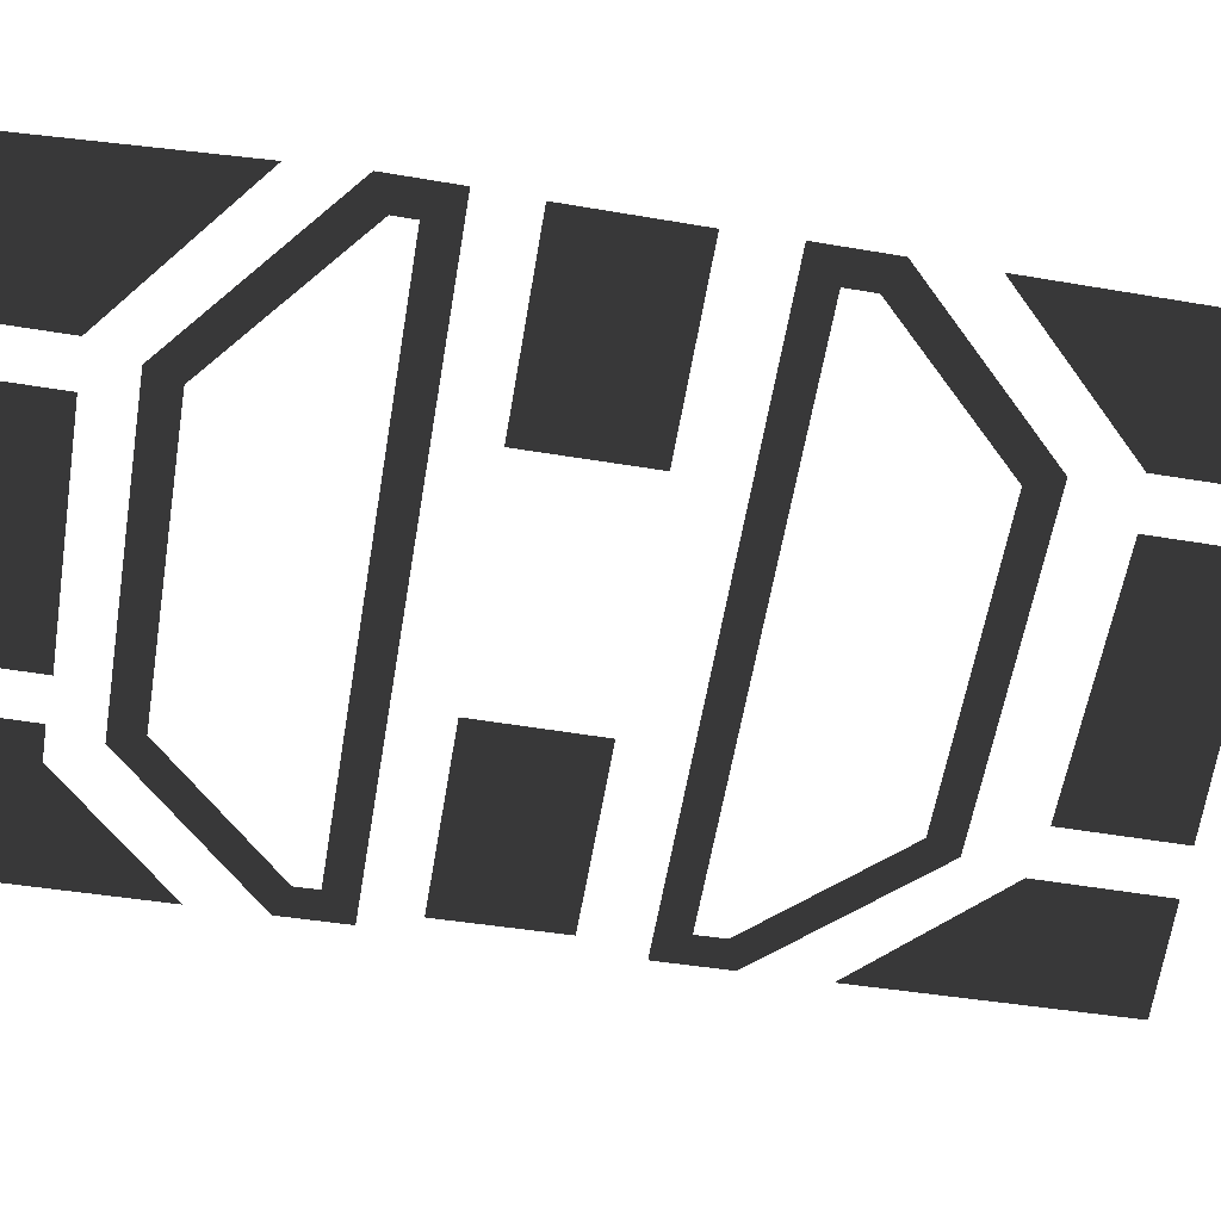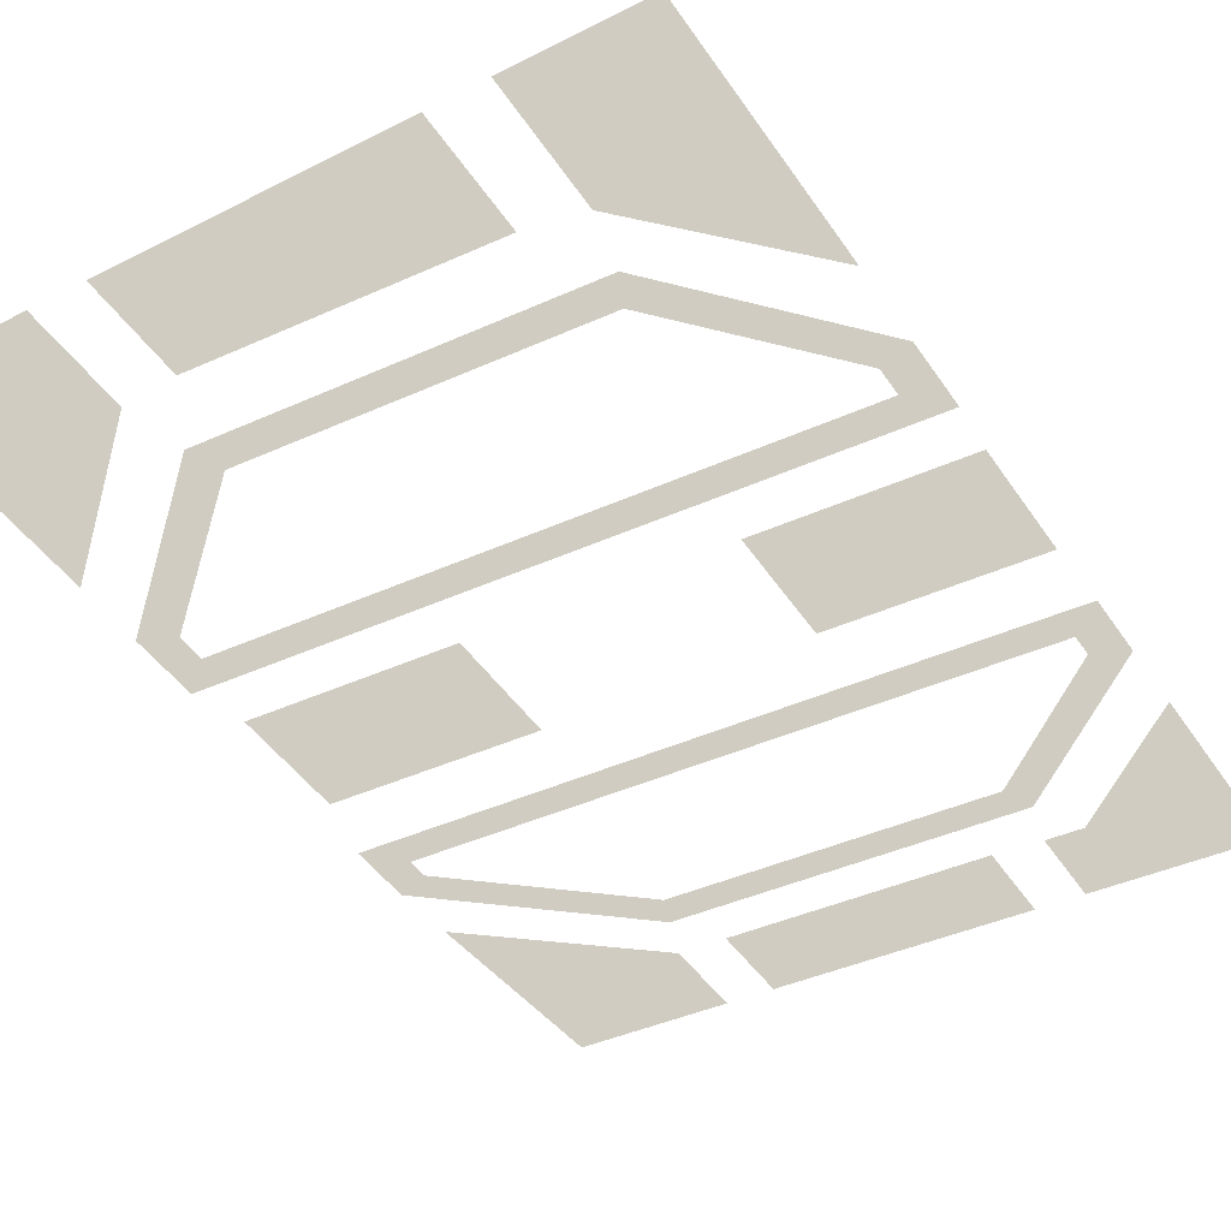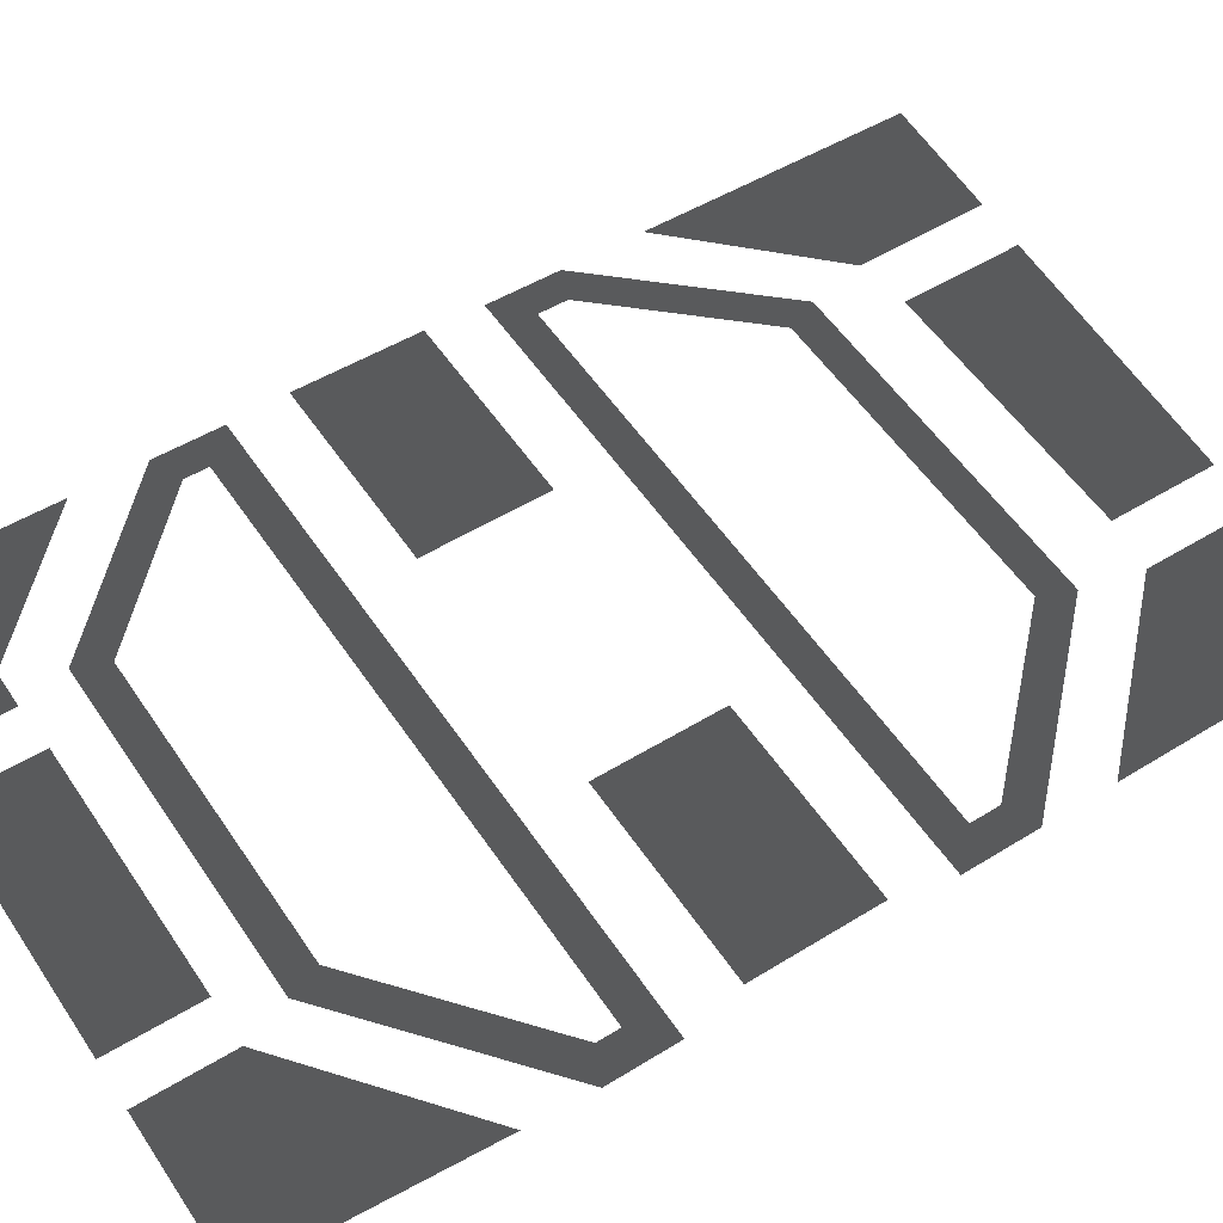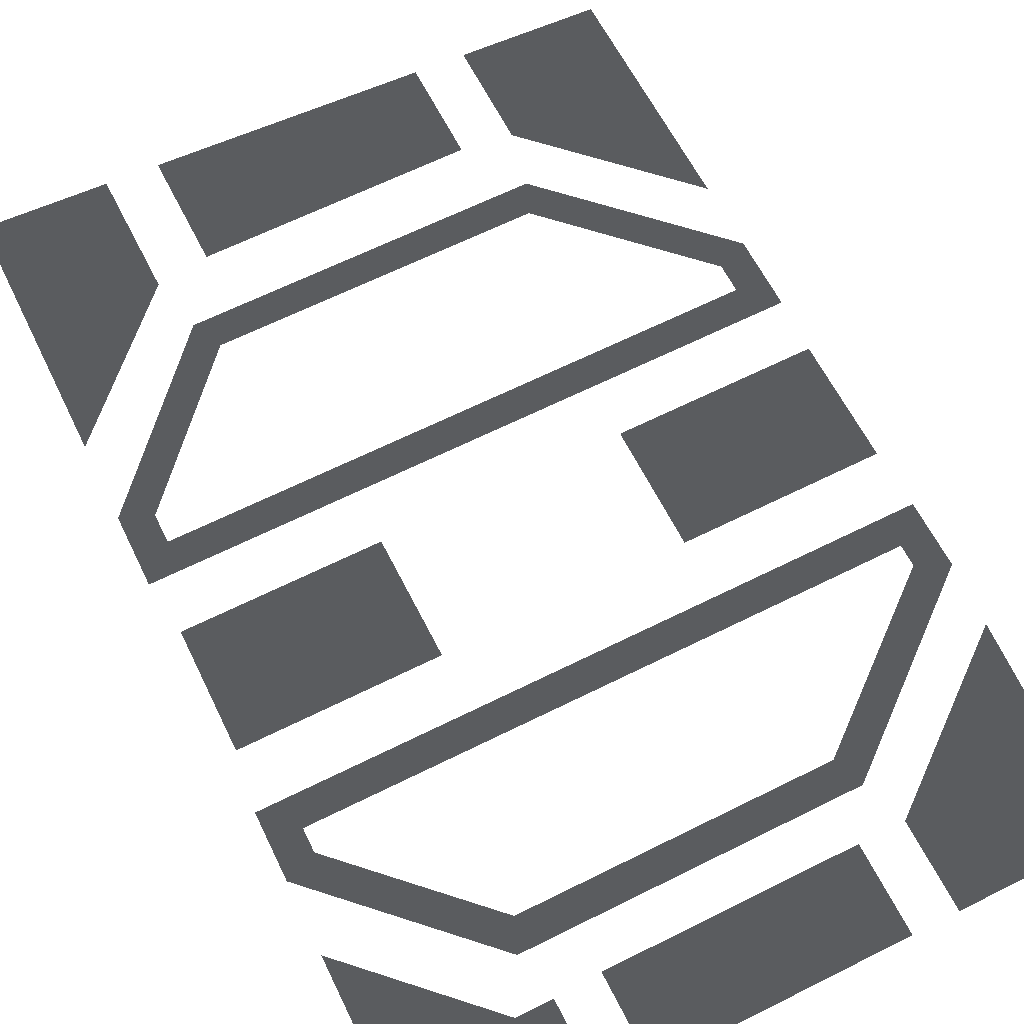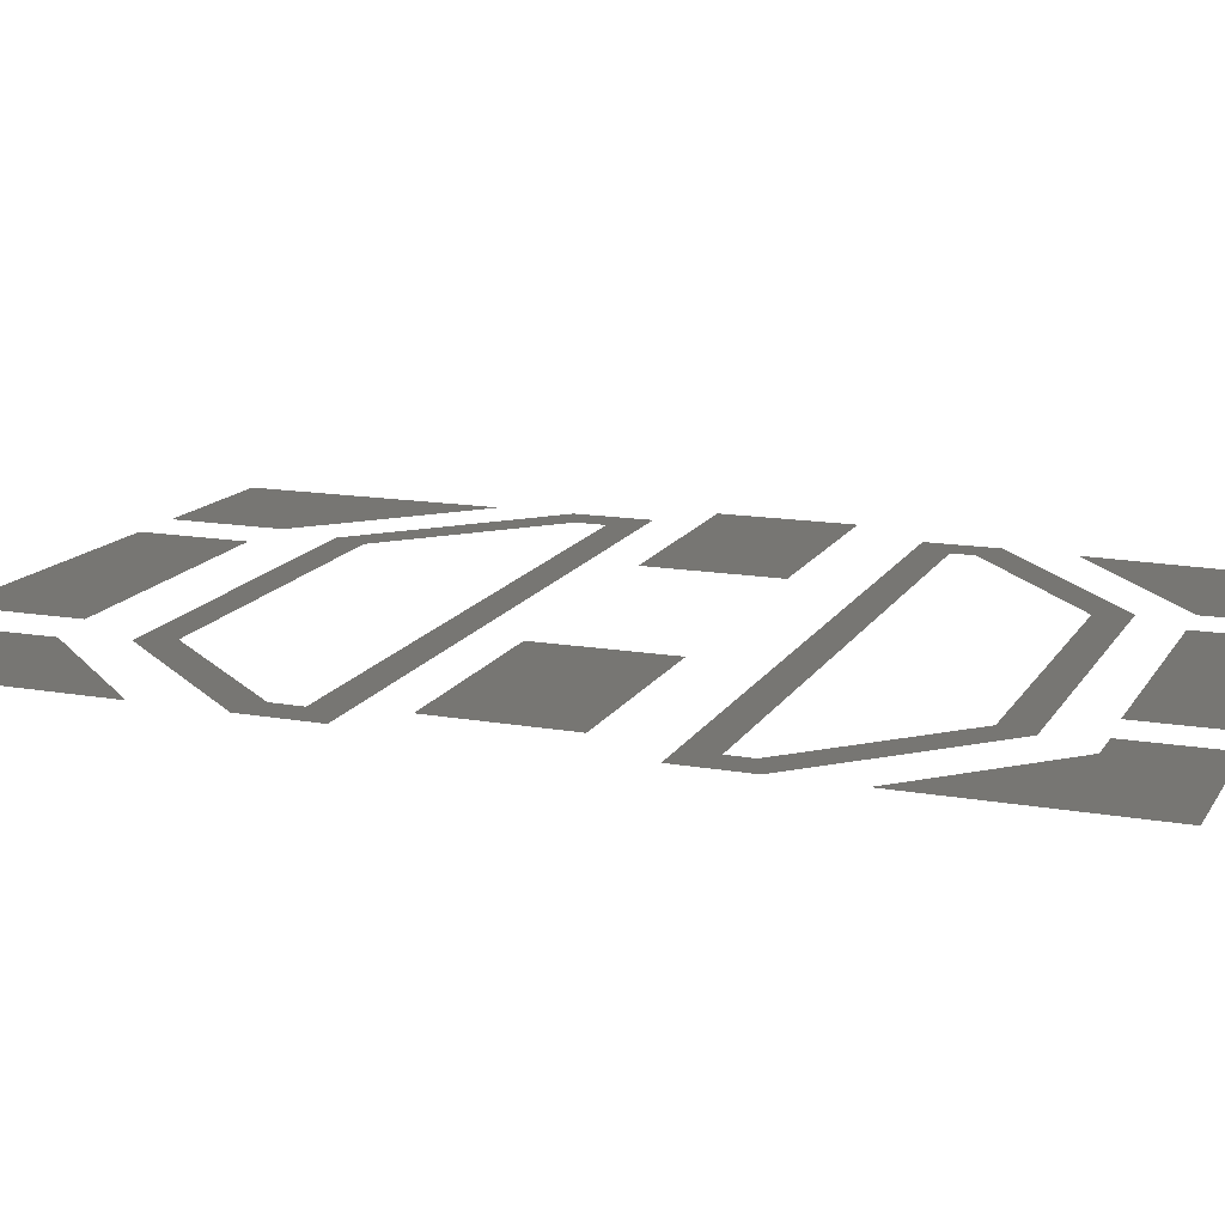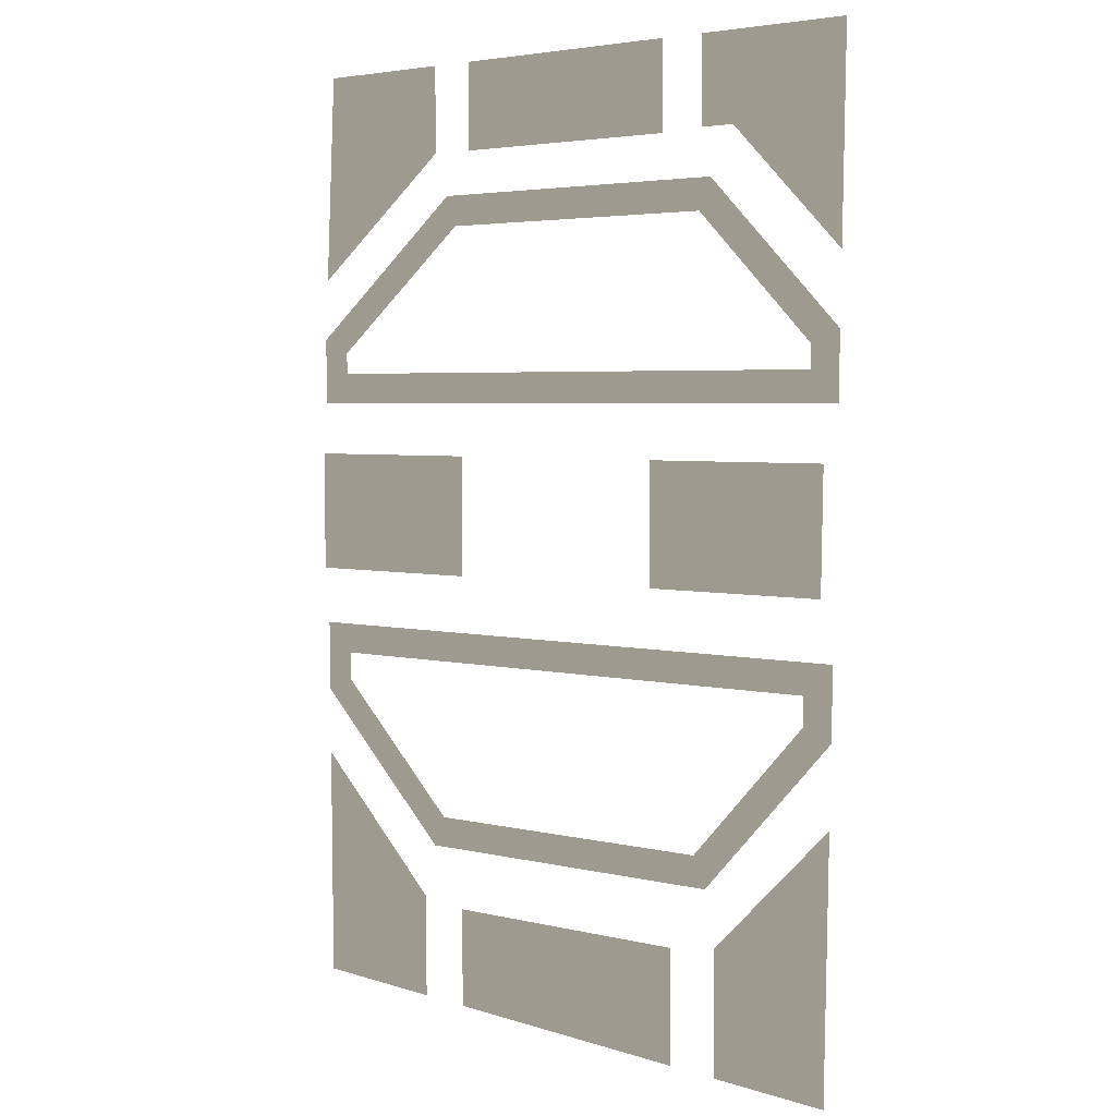
<metadata>
{"format":"obj","ext":"obj","renderer":"f3d","projection":"perspective","resolution":1024,"background":"white","views":[{"elev":-58.3,"azim":-99.5,"up":"+Z"},{"elev":-40.3,"azim":29.3,"up":"+Z"},{"elev":53.8,"azim":-123.0,"up":"+Z"},{"elev":63.9,"azim":153.2,"up":"+Z"},{"elev":14.7,"azim":110.4,"up":"+Z"},{"elev":3.9,"azim":39.4,"up":"+Y"}]}
</metadata>
<code>
v -266.9 340.6 -6.911
v -246.4 340.6 -6.911
v -246.9 314 -6.911
v -262.3 329.4 -6.911
v -266.9 329.4 -6.911
v -330.4 313 -6.911
v -329 340.6 -6.911
v -310.2 340.6 -6.911
v -310.2 329.1 -6.911
v -304.3 340.6 -6.911
v -272.7 340.6 -6.911
v -272.7 329.1 -6.911
v -304.3 329.1 -6.911
v -312.4 215.8 -6.911
v -330.1 216.7 -6.911
v -330.4 247.4 -6.911
v -312.4 229.5 -6.911
v -247.9 246 -6.911
v -248.5 212.5 -6.911
v -264.4 213.3 -6.911
v -264.4 229.5 -6.911
v -271.2 213.7 -6.911
v -305.8 215.5 -6.911
v -305.8 228.6 -6.911
v -271.2 228.6 -6.911
v -326.8 300.2 -6.911
v -330.7 296.2 -6.911
v -330.8 304.9 -6.911
v -326.8 303 -6.911
v -308.2 323.4 -6.911
v -306.7 319.4 -6.911
v -265.5 323.4 -6.911
v -267.2 319.4 -6.911
v -247 304.9 -6.911
v -251 303.3 -6.911
v -247.1 296.2 -6.911
v -251.1 300.2 -6.911
v -251.7 261.7 -6.911
v -247.6 265.7 -6.911
v -247.8 256.4 -6.911
v -251.7 257.9 -6.911
v -265.9 236.7 -6.911
v -267.7 240.7 -6.911
v -310.7 236.7 -6.911
v -309.1 240.7 -6.911
v -330.4 256.4 -6.911
v -326.4 258 -6.911
v -330.5 265.7 -6.911
v -326.5 261.7 -6.911
v -329.7 273.5 -5.374
v -329.8 289.3 -5.374
v -304.3 289.3 -5.374
v -304.3 273.5 -5.374
v -248.1 289.3 -5.374
v -248.4 273.5 -5.374
v -273.4 273.5 -5.374
v -273.4 289.3 -5.374
g Terrain_Main.013_35708_512
f 1 3 2
f 3 1 4
f 4 1 5
f 6 8 7
f 6 9 8
f 10 12 11
f 10 13 12
f 14 16 15
f 14 17 16
f 18 20 19
f 18 21 20
f 22 24 23
f 22 25 24
f 26 28 27
f 26 29 28
f 29 30 28
f 29 31 30
f 31 32 30
f 31 33 32
f 33 34 32
f 33 35 34
f 35 36 34
f 35 37 36
f 37 27 36
f 37 26 27
f 38 40 39
f 38 41 40
f 41 42 40
f 41 43 42
f 43 44 42
f 43 45 44
f 45 46 44
f 45 47 46
f 47 48 46
f 47 49 48
f 49 39 48
f 49 38 39
f 50 52 51
f 50 53 52
f 54 56 55
f 54 57 56

</code>
